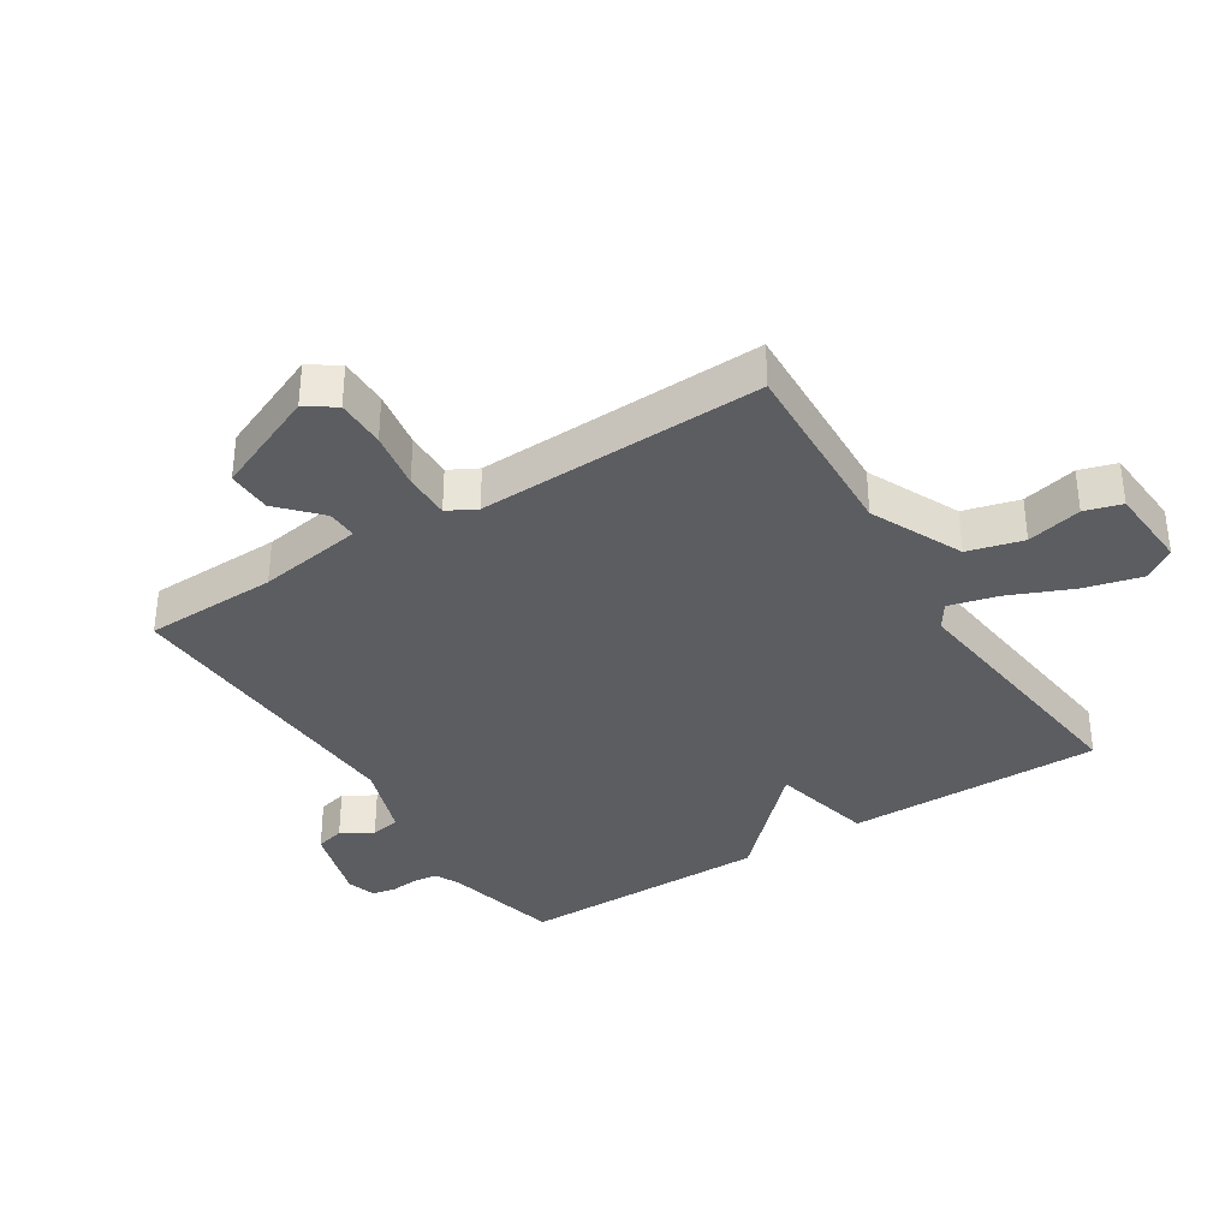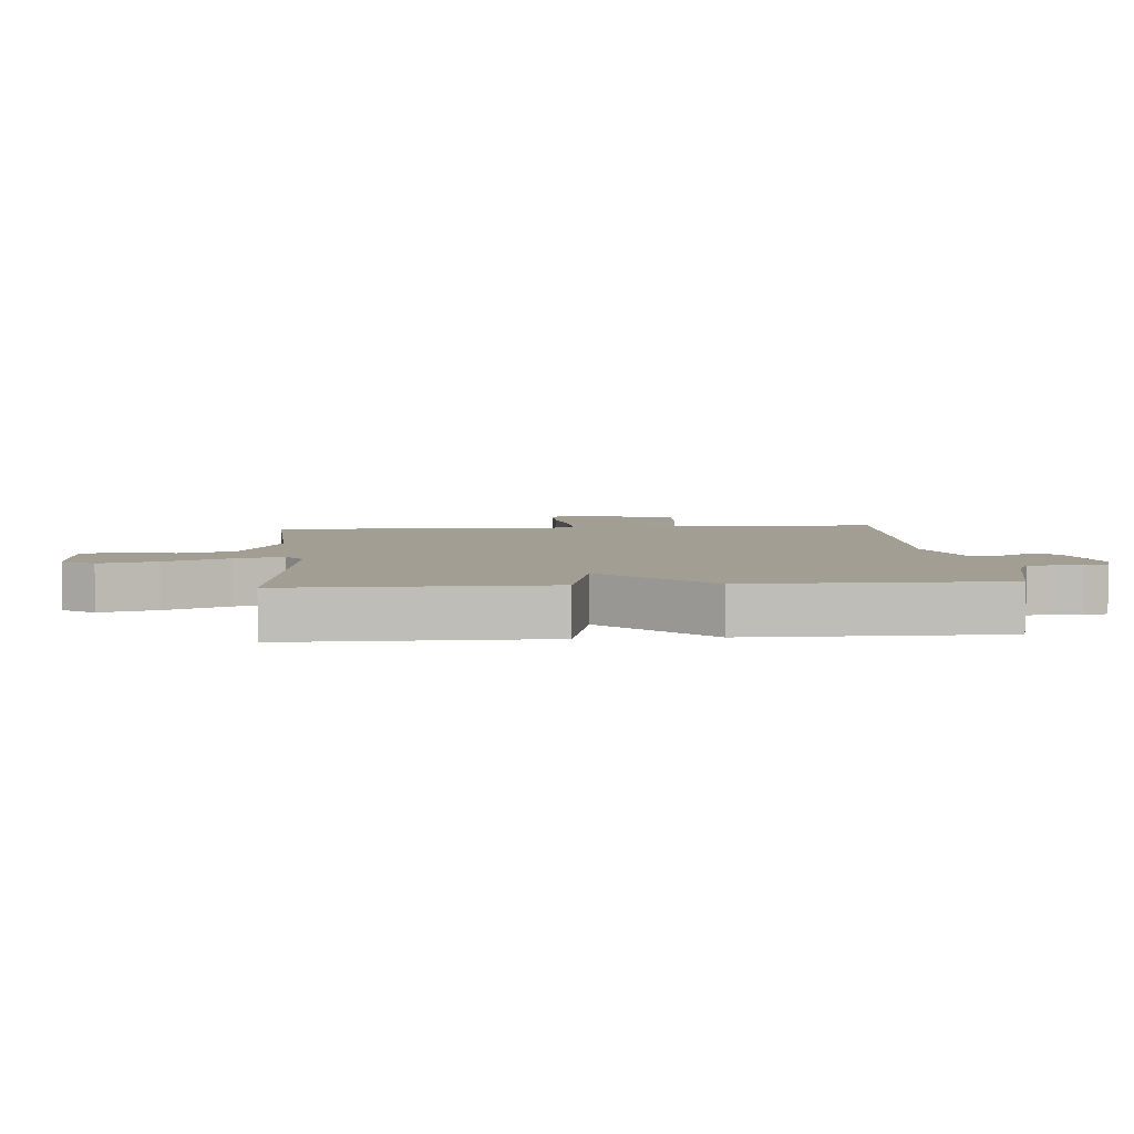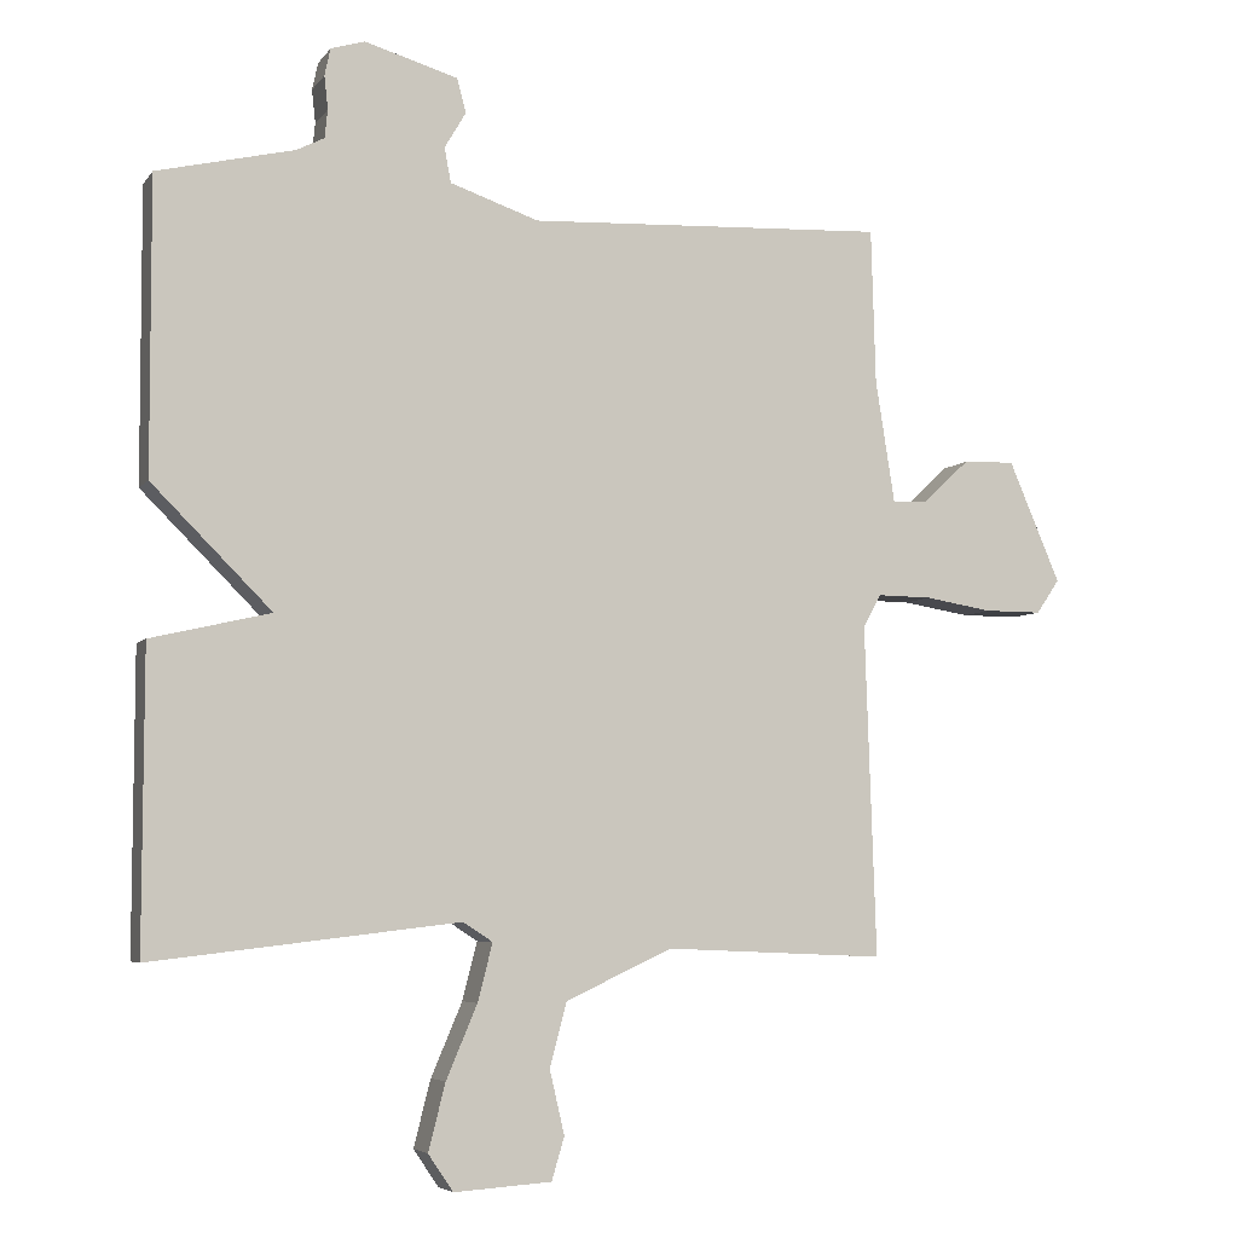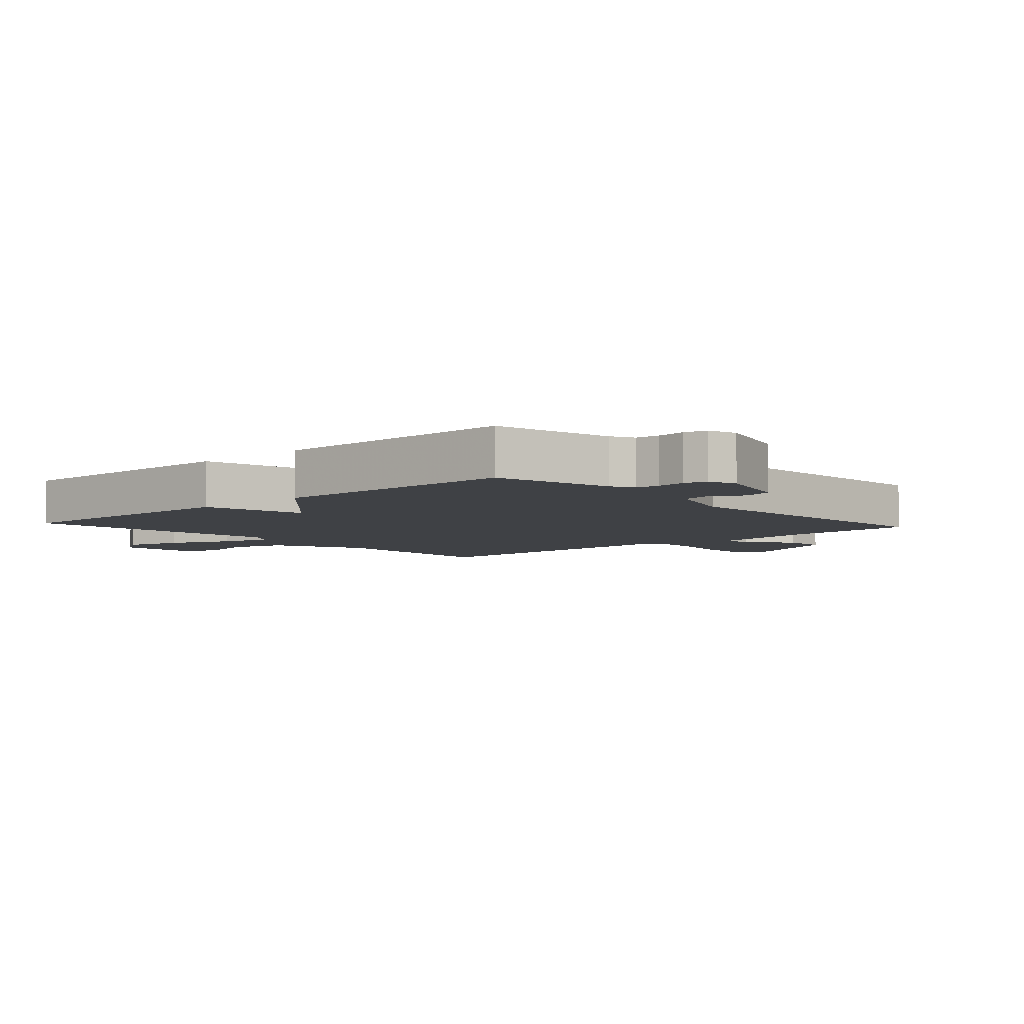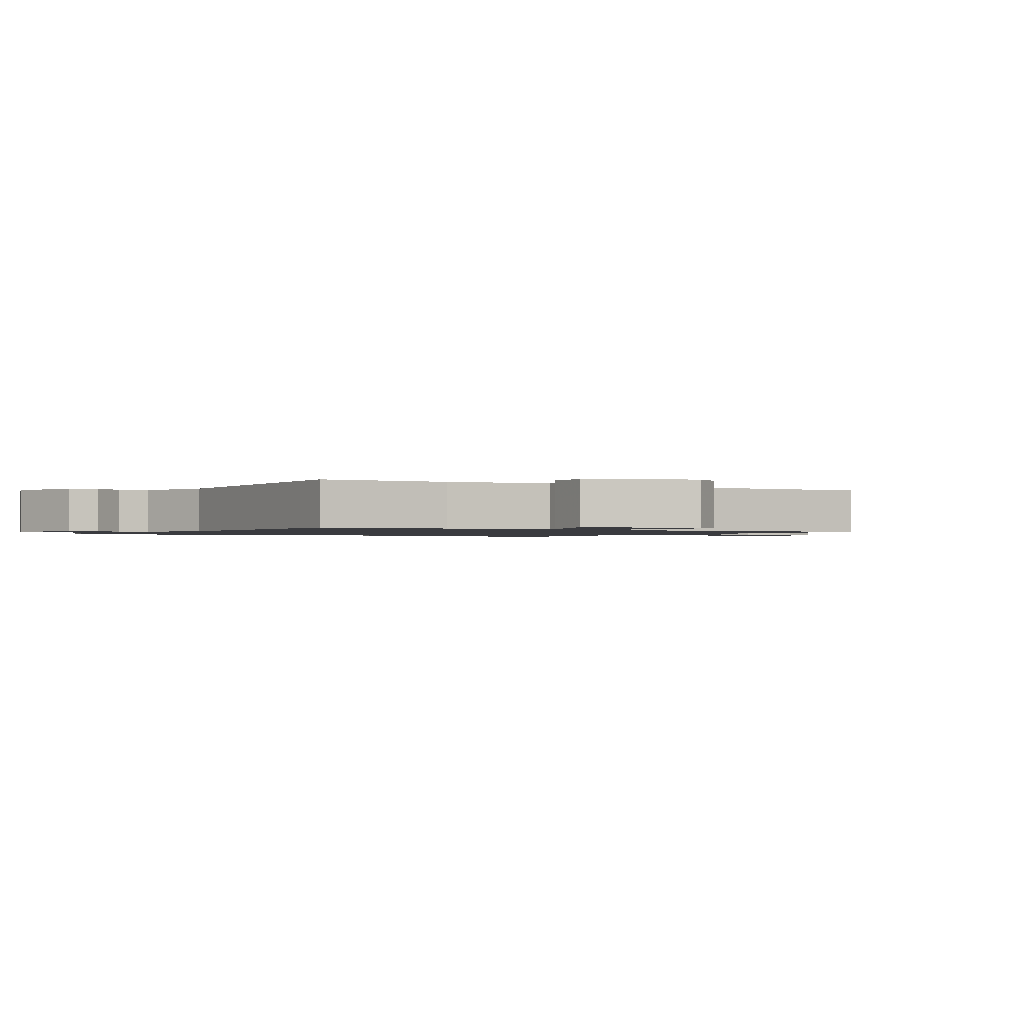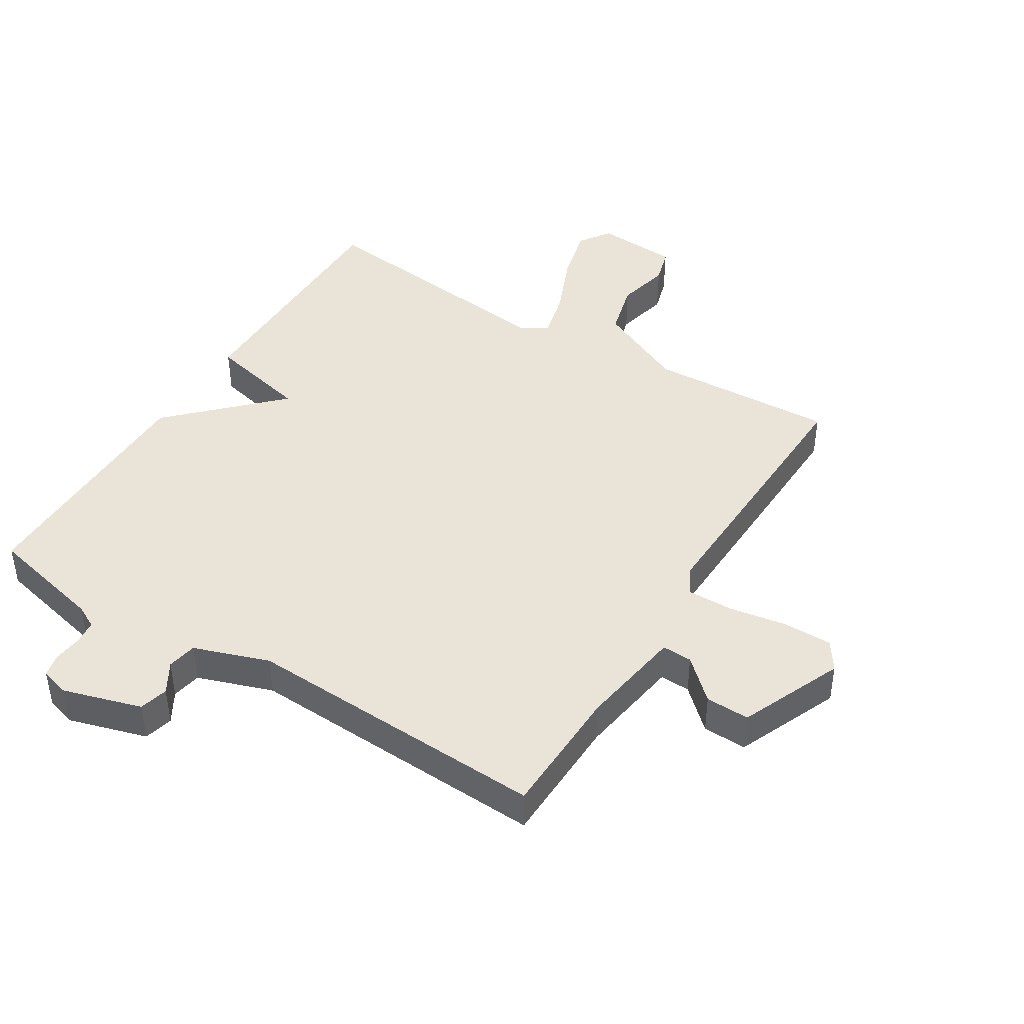
<metadata>
{"format":"obj","ext":"obj","renderer":"f3d","projection":"perspective","resolution":1024,"background":"white","views":[{"elev":-35.6,"azim":122.2,"up":"+Y"},{"elev":5.2,"azim":-94.9,"up":"+Y"},{"elev":-5.5,"azim":-19.5,"up":"+Z"},{"elev":-5.5,"azim":-47.9,"up":"+Y"},{"elev":-1.2,"azim":58.4,"up":"+Y"},{"elev":43.3,"azim":31.6,"up":"+Y"}]}
</metadata>
<code>
v 0.5 0.07 -0.5
v 0.201 0.07 -0.487
v 0.057 0.07 -0.554
v 0.034 0.07 -0.641
v 0.054 0.07 -0.727
v 0.037 0.07 -0.785
v -0.095 0.07 -0.794
v -0.129 0.07 -0.744
v -0.106 0.07 -0.654
v -0.064 0.07 -0.555
v -0.044 0.07 -0.477
v -0.084 0.07 -0.451
v -0.5 0.07 -0.5
v -0.499 0.07 -0.097
v -0.337 0.07 -0.059
v -0.499 0.07 0.103
v -0.5 0.07 0.5
v -0.314 0.07 0.544
v -0.277 0.07 0.563
v -0.273 0.07 0.601
v -0.278 0.07 0.646
v -0.27 0.07 0.683
v -0.224 0.07 0.697
v -0.098 0.07 0.66
v -0.086 0.07 0.614
v -0.115 0.07 0.565
v -0.106 0.07 0.518
v 0.014 0.07 0.477
v 0.5 0.07 0.5
v 0.506 0.07 0.29
v 0.532 0.07 0.124
v 0.58 0.07 0.126
v 0.643 0.07 0.185
v 0.713 0.07 0.187
v 0.783 0.07 0.023
v 0.752 0.07 -0.023
v 0.674 0.07 -0.023
v 0.583 0.07 -0.008
v 0.509 0.07 -0.007
v 0.485 0.07 -0.052
v 0.5 0 -0.5
v 0.201 0 -0.487
v 0.057 0 -0.554
v 0.034 0 -0.641
v 0.054 0 -0.727
v 0.037 0 -0.785
v -0.095 0 -0.794
v -0.129 0 -0.744
v -0.106 0 -0.654
v -0.064 0 -0.555
v -0.044 0 -0.477
v -0.084 0 -0.451
v -0.5 0 -0.5
v -0.499 0 -0.097
v -0.337 0 -0.059
v -0.499 0 0.103
v -0.5 0 0.5
v -0.314 0 0.544
v -0.277 0 0.563
v -0.273 0 0.601
v -0.278 0 0.646
v -0.27 0 0.683
v -0.224 0 0.697
v -0.098 0 0.66
v -0.086 0 0.614
v -0.115 0 0.565
v -0.106 0 0.518
v 0.014 0 0.477
v 0.5 0 0.5
v 0.506 0 0.29
v 0.532 0 0.124
v 0.58 0 0.126
v 0.643 0 0.185
v 0.713 0 0.187
v 0.783 0 0.023
v 0.752 0 -0.023
v 0.674 0 -0.023
v 0.583 0 -0.008
v 0.509 0 -0.007
v 0.485 0 -0.052
f 36 37 38
f 35 36 38
f 34 35 38
f 33 34 38
f 32 33 38
f 31 32 38 39
f 30 31 39 40
f 28 29 30 40
f 24 25 26
f 23 24 26
f 22 23 26
f 21 22 26
f 20 21 26
f 19 20 26 27
f 40 1 2
f 28 40 2
f 27 28 2
f 19 27 2
f 18 19 2
f 12 13 14 15
f 11 12 15
f 8 9 10
f 7 8 10
f 6 7 10
f 5 6 10
f 4 5 10
f 3 4 10 11
f 2 3 11 15
f 16 17 18
f 15 16 18
f 2 15 18
f 78 77 76
f 78 76 75
f 78 75 74
f 78 74 73
f 78 73 72
f 79 78 72 71
f 80 79 71 70
f 80 70 69 68
f 66 65 64
f 66 64 63
f 66 63 62
f 66 62 61
f 66 61 60
f 67 66 60 59
f 42 41 80
f 42 80 68
f 42 68 67
f 42 67 59
f 42 59 58
f 55 54 53 52
f 55 52 51
f 50 49 48
f 50 48 47
f 50 47 46
f 50 46 45
f 50 45 44
f 51 50 44 43
f 55 51 43 42
f 58 57 56
f 58 56 55
f 58 55 42
f 1 41 42 2
f 2 42 43 3
f 3 43 44 4
f 4 44 45 5
f 5 45 46 6
f 6 46 47 7
f 7 47 48 8
f 8 48 49 9
f 9 49 50 10
f 10 50 51 11
f 11 51 52 12
f 12 52 53 13
f 13 53 54 14
f 14 54 55 15
f 15 55 56 16
f 16 56 57 17
f 17 57 58 18
f 18 58 59 19
f 19 59 60 20
f 20 60 61 21
f 21 61 62 22
f 22 62 63 23
f 23 63 64 24
f 24 64 65 25
f 25 65 66 26
f 26 66 67 27
f 27 67 68 28
f 28 68 69 29
f 29 69 70 30
f 30 70 71 31
f 31 71 72 32
f 32 72 73 33
f 33 73 74 34
f 34 74 75 35
f 35 75 76 36
f 36 76 77 37
f 37 77 78 38
f 38 78 79 39
f 39 79 80 40
f 40 80 41 1

</code>
